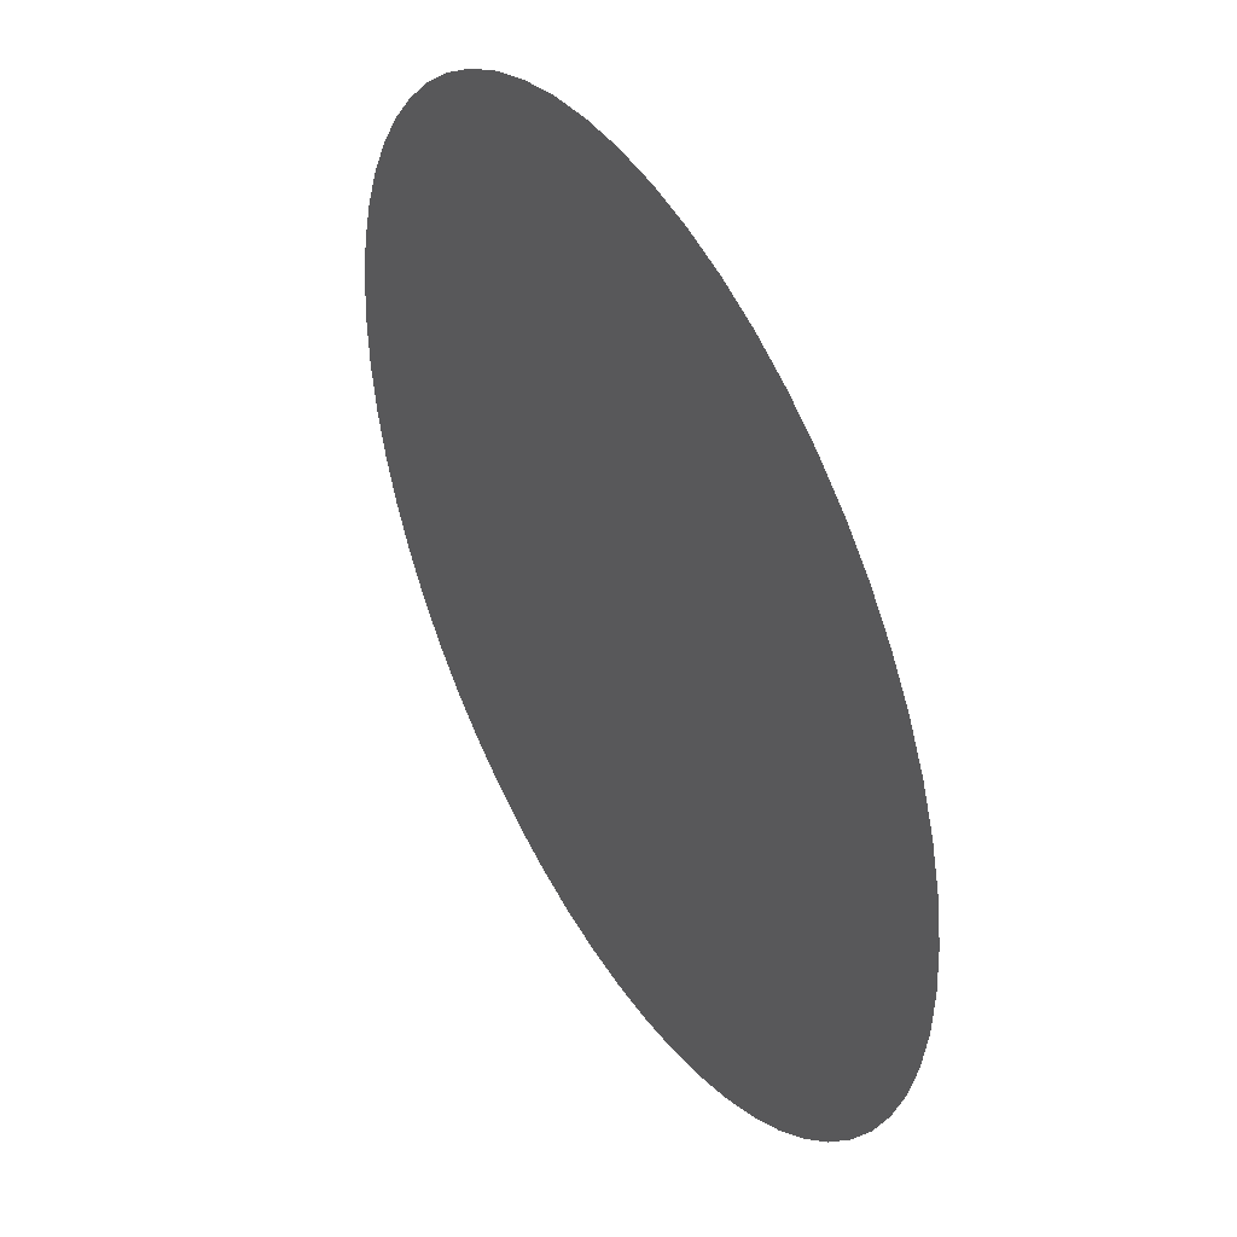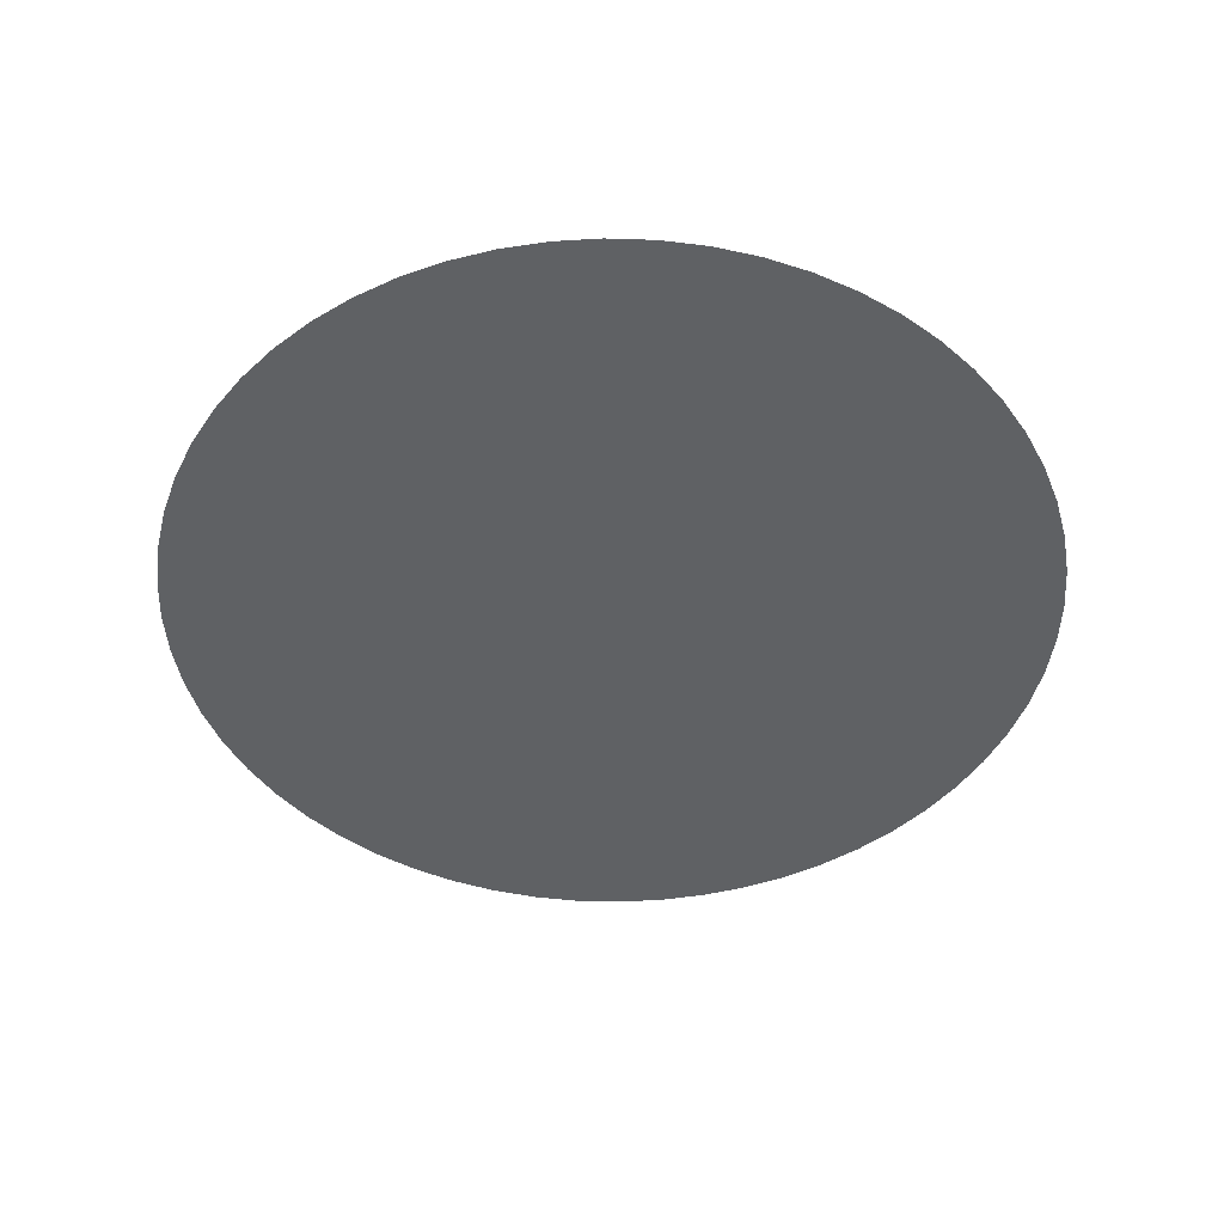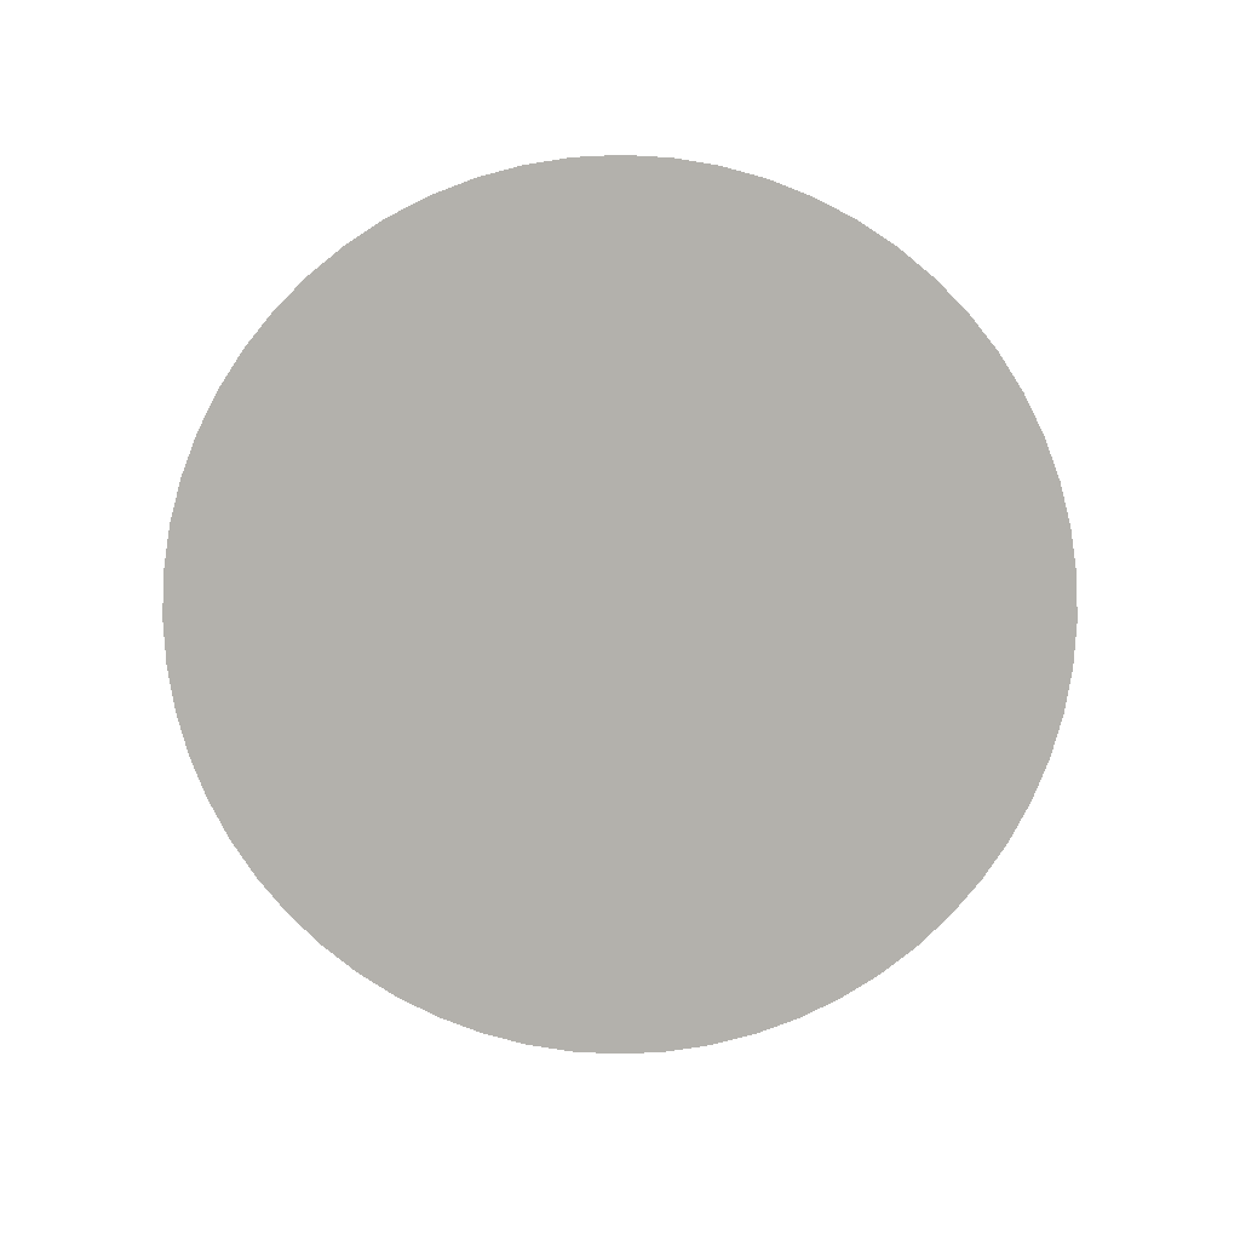
<metadata>
{"format":"obj","ext":"obj","renderer":"f3d","projection":"perspective","resolution":1024,"background":"white","views":[{"elev":42.9,"azim":60.0,"up":"+Y"},{"elev":-46.3,"azim":18.9,"up":"+Z"},{"elev":-79.1,"azim":113.8,"up":"+Z"}]}
</metadata>
<code>
v     0     0     0
v     0.1     0     0
v     0.05     0.0866     0
v    -0.05     0.0866     0
v    -0.1     0     0
v    -0.05    -0.0866     0
v     0.05    -0.0866     0
v     0.2     0     0
v     0.1732     0.1     0
v     0.1     0.1732     0
v     0     0.2     0
v    -0.1     0.1732     0
v    -0.1732     0.1     0
v    -0.2     0     0
v    -0.1732    -0.1     0
v    -0.1    -0.1732     0
v    -0    -0.2     0
v     0.1    -0.1732     0
v     0.1732    -0.1     0
v     0.3     0     0
v     0.2819     0.1026     0
v     0.2298     0.1928     0
v     0.15     0.2598     0
v     0.05209     0.2954     0
v    -0.05209     0.2954     0
v    -0.15     0.2598     0
v    -0.2298     0.1928     0
v    -0.2819     0.1026     0
v    -0.3     0     0
v    -0.2819    -0.1026     0
v    -0.2298    -0.1928     0
v    -0.15    -0.2598     0
v    -0.05209    -0.2954     0
v     0.05209    -0.2954     0
v     0.15    -0.2598     0
v     0.2298    -0.1928     0
v     0.2819    -0.1026     0
v     0.4     0     0
v     0.3864     0.1035     0
v     0.3464     0.2     0
v     0.2828     0.2828     0
v     0.2     0.3464     0
v     0.1035     0.3864     0
v     0     0.4     0
v    -0.1035     0.3864     0
v    -0.2     0.3464     0
v    -0.2828     0.2828     0
v    -0.3464     0.2     0
v    -0.3864     0.1035     0
v    -0.4     0     0
v    -0.3864    -0.1035     0
v    -0.3464    -0.2     0
v    -0.2828    -0.2828     0
v    -0.2    -0.3464     0
v    -0.1035    -0.3864     0
v    -0    -0.4     0
v     0.1035    -0.3864     0
v     0.2    -0.3464     0
v     0.2828    -0.2828     0
v     0.3464    -0.2     0
v     0.3864    -0.1035     0
v     0.5     0     0
v     0.4891     0.104     0
v     0.4568     0.2034     0
v     0.4045     0.2939     0
v     0.3346     0.3716     0
v     0.25     0.433     0
v     0.1545     0.4755     0
v     0.05226     0.4973     0
v    -0.05226     0.4973     0
v    -0.1545     0.4755     0
v    -0.25     0.433     0
v    -0.3346     0.3716     0
v    -0.4045     0.2939     0
v    -0.4568     0.2034     0
v    -0.4891     0.104     0
v    -0.5     0     0
v    -0.4891    -0.104     0
v    -0.4568    -0.2034     0
v    -0.4045    -0.2939     0
v    -0.3346    -0.3716     0
v    -0.25    -0.433     0
v    -0.1545    -0.4755     0
v    -0.05226    -0.4973     0
v     0.05226    -0.4973     0
v     0.1545    -0.4755     0
v     0.25    -0.433     0
v     0.3346    -0.3716     0
v     0.4045    -0.2939     0
v     0.4568    -0.2034     0
v     0.4891    -0.104     0
v     0.6     0     0
v     0.5909     0.1042     0
v     0.5638     0.2052     0
v     0.5196     0.3     0
v     0.4596     0.3857     0
v     0.3857     0.4596     0
v     0.3     0.5196     0
v     0.2052     0.5638     0
v     0.1042     0.5909     0
v     0     0.6     0
v    -0.1042     0.5909     0
v    -0.2052     0.5638     0
v    -0.3     0.5196     0
v    -0.3857     0.4596     0
v    -0.4596     0.3857     0
v    -0.5196     0.3     0
v    -0.5638     0.2052     0
v    -0.5909     0.1042     0
v    -0.6     0     0
v    -0.5909    -0.1042     0
v    -0.5638    -0.2052     0
v    -0.5196    -0.3     0
v    -0.4596    -0.3857     0
v    -0.3857    -0.4596     0
v    -0.3    -0.5196     0
v    -0.2052    -0.5638     0
v    -0.1042    -0.5909     0
v    -0    -0.6     0
v     0.1042    -0.5909     0
v     0.2052    -0.5638     0
v     0.3    -0.5196     0
v     0.3857    -0.4596     0
v     0.4596    -0.3857     0
v     0.5196    -0.3     0
v     0.5638    -0.2052     0
v     0.5909    -0.1042     0
v     0.7     0     0
v     0.6922     0.1043     0
v     0.6689     0.2063     0
v     0.6307     0.3037     0
v     0.5784     0.3943     0
v     0.5131     0.4761     0
v     0.4364     0.5473     0
v     0.35     0.6062     0
v     0.2557     0.6516     0
v     0.1558     0.6824     0
v     0.05231     0.698     0
v    -0.05231     0.698     0
v    -0.1558     0.6824     0
v    -0.2557     0.6516     0
v    -0.35     0.6062     0
v    -0.4364     0.5473     0
v    -0.5131     0.4761     0
v    -0.5784     0.3943     0
v    -0.6307     0.3037     0
v    -0.6689     0.2063     0
v    -0.6922     0.1043     0
v    -0.7     0     0
v    -0.6922    -0.1043     0
v    -0.6689    -0.2063     0
v    -0.6307    -0.3037     0
v    -0.5784    -0.3943     0
v    -0.5131    -0.4761     0
v    -0.4364    -0.5473     0
v    -0.35    -0.6062     0
v    -0.2557    -0.6516     0
v    -0.1558    -0.6824     0
v    -0.05231    -0.698     0
v     0.05231    -0.698     0
v     0.1558    -0.6824     0
v     0.2557    -0.6516     0
v     0.35    -0.6062     0
v     0.4364    -0.5473     0
v     0.5131    -0.4761     0
v     0.5784    -0.3943     0
v     0.6307    -0.3037     0
v     0.6689    -0.2063     0
v     0.6922    -0.1043     0
v     0.8     0     0
v     0.7932     0.1044     0
v     0.7727     0.2071     0
v     0.7391     0.3061     0
v     0.6928     0.4     0
v     0.6347     0.487     0
v     0.5657     0.5657     0
v     0.487     0.6347     0
v     0.4     0.6928     0
v     0.3061     0.7391     0
v     0.2071     0.7727     0
v     0.1044     0.7932     0
v     0     0.8     0
v    -0.1044     0.7932     0
v    -0.2071     0.7727     0
v    -0.3061     0.7391     0
v    -0.4     0.6928     0
v    -0.487     0.6347     0
v    -0.5657     0.5657     0
v    -0.6347     0.487     0
v    -0.6928     0.4     0
v    -0.7391     0.3061     0
v    -0.7727     0.2071     0
v    -0.7932     0.1044     0
v    -0.8     0     0
v    -0.7932    -0.1044     0
v    -0.7727    -0.2071     0
v    -0.7391    -0.3061     0
v    -0.6928    -0.4     0
v    -0.6347    -0.487     0
v    -0.5657    -0.5657     0
v    -0.487    -0.6347     0
v    -0.4    -0.6928     0
v    -0.3061    -0.7391     0
v    -0.2071    -0.7727     0
v    -0.1044    -0.7932     0
v    -0    -0.8     0
v     0.1044    -0.7932     0
v     0.2071    -0.7727     0
v     0.3061    -0.7391     0
v     0.4    -0.6928     0
v     0.487    -0.6347     0
v     0.5657    -0.5657     0
v     0.6347    -0.487     0
v     0.6928    -0.4     0
v     0.7391    -0.3061     0
v     0.7727    -0.2071     0
v     0.7932    -0.1044     0
v     0.9     0     0
v     0.8939     0.1045     0
v     0.8757     0.2076     0
v     0.8457     0.3078     0
v     0.8043     0.4039     0
v     0.7519     0.4946     0
v     0.6894     0.5785     0
v     0.6176     0.6546     0
v     0.5374     0.7219     0
v     0.45     0.7794     0
v     0.3565     0.8264     0
v     0.2581     0.8622     0
v     0.1563     0.8863     0
v     0.05233     0.8985     0
v    -0.05233     0.8985     0
v    -0.1563     0.8863     0
v    -0.2581     0.8622     0
v    -0.3565     0.8264     0
v    -0.45     0.7794     0
v    -0.5374     0.7219     0
v    -0.6176     0.6546     0
v    -0.6894     0.5785     0
v    -0.7519     0.4946     0
v    -0.8043     0.4039     0
v    -0.8457     0.3078     0
v    -0.8757     0.2076     0
v    -0.8939     0.1045     0
v    -0.9     0     0
v    -0.8939    -0.1045     0
v    -0.8757    -0.2076     0
v    -0.8457    -0.3078     0
v    -0.8043    -0.4039     0
v    -0.7519    -0.4946     0
v    -0.6894    -0.5785     0
v    -0.6176    -0.6546     0
v    -0.5374    -0.7219     0
v    -0.45    -0.7794     0
v    -0.3565    -0.8264     0
v    -0.2581    -0.8622     0
v    -0.1563    -0.8863     0
v    -0.05233    -0.8985     0
v     0.05233    -0.8985     0
v     0.1563    -0.8863     0
v     0.2581    -0.8622     0
v     0.3565    -0.8264     0
v     0.45    -0.7794     0
v     0.5374    -0.7219     0
v     0.6176    -0.6546     0
v     0.6894    -0.5785     0
v     0.7519    -0.4946     0
v     0.8043    -0.4039     0
v     0.8457    -0.3078     0
v     0.8757    -0.2076     0
v     0.8939    -0.1045     0
v     1     0     0
v     0.9945     0.1045     0
v     0.9781     0.2079     0
v     0.9511     0.309     0
v     0.9135     0.4067     0
v     0.866     0.5     0
v     0.809     0.5878     0
v     0.7431     0.6691     0
v     0.6691     0.7431     0
v     0.5878     0.809     0
v     0.5     0.866     0
v     0.4067     0.9135     0
v     0.309     0.9511     0
v     0.2079     0.9781     0
v     0.1045     0.9945     0
v     0     1     0
v    -0.1045     0.9945     0
v    -0.2079     0.9781     0
v    -0.309     0.9511     0
v    -0.4067     0.9135     0
v    -0.5     0.866     0
v    -0.5878     0.809     0
v    -0.6691     0.7431     0
v    -0.7431     0.6691     0
v    -0.809     0.5878     0
v    -0.866     0.5     0
v    -0.9135     0.4067     0
v    -0.9511     0.309     0
v    -0.9781     0.2079     0
v    -0.9945     0.1045     0
v    -1     0     0
v    -0.9945    -0.1045     0
v    -0.9781    -0.2079     0
v    -0.9511    -0.309     0
v    -0.9135    -0.4067     0
v    -0.866    -0.5     0
v    -0.809    -0.5878     0
v    -0.7431    -0.6691     0
v    -0.6691    -0.7431     0
v    -0.5878    -0.809     0
v    -0.5    -0.866     0
v    -0.4067    -0.9135     0
v    -0.309    -0.9511     0
v    -0.2079    -0.9781     0
v    -0.1045    -0.9945     0
v    -0    -1     0
v     0.1045    -0.9945     0
v     0.2079    -0.9781     0
v     0.309    -0.9511     0
v     0.4067    -0.9135     0
v     0.5    -0.866     0
v     0.5878    -0.809     0
v     0.6691    -0.7431     0
v     0.7431    -0.6691     0
v     0.809    -0.5878     0
v     0.866    -0.5     0
v     0.9135    -0.4067     0
v     0.9511    -0.309     0
v     0.9781    -0.2079     0
v     0.9945    -0.1045     0
f 3 2 1
f 4 3 1
f 5 4 1
f 6 5 1
f 7 6 1
f 2 7 1
f 9 8 2
f 9 2 3
f 10 9 3
f 11 10 3
f 11 3 4
f 12 11 4
f 13 12 4
f 13 4 5
f 14 13 5
f 15 14 5
f 15 5 6
f 16 15 6
f 17 16 6
f 17 6 7
f 18 17 7
f 19 18 7
f 19 7 2
f 8 19 2
f 21 20 8
f 21 8 9
f 22 21 9
f 22 9 10
f 23 22 10
f 24 23 10
f 24 10 11
f 25 24 11
f 25 11 12
f 26 25 12
f 27 26 12
f 27 12 13
f 28 27 13
f 28 13 14
f 29 28 14
f 30 29 14
f 30 14 15
f 31 30 15
f 31 15 16
f 32 31 16
f 33 32 16
f 33 16 17
f 34 33 17
f 34 17 18
f 35 34 18
f 36 35 18
f 36 18 19
f 37 36 19
f 37 19 8
f 20 37 8
f 39 38 20
f 39 20 21
f 40 39 21
f 40 21 22
f 41 40 22
f 41 22 23
f 42 41 23
f 43 42 23
f 43 23 24
f 44 43 24
f 44 24 25
f 45 44 25
f 45 25 26
f 46 45 26
f 47 46 26
f 47 26 27
f 48 47 27
f 48 27 28
f 49 48 28
f 49 28 29
f 50 49 29
f 51 50 29
f 51 29 30
f 52 51 30
f 52 30 31
f 53 52 31
f 53 31 32
f 54 53 32
f 55 54 32
f 55 32 33
f 56 55 33
f 56 33 34
f 57 56 34
f 57 34 35
f 58 57 35
f 59 58 35
f 59 35 36
f 60 59 36
f 60 36 37
f 61 60 37
f 61 37 20
f 38 61 20
f 63 62 38
f 63 38 39
f 64 63 39
f 64 39 40
f 65 64 40
f 65 40 41
f 66 65 41
f 66 41 42
f 67 66 42
f 68 67 42
f 68 42 43
f 69 68 43
f 69 43 44
f 70 69 44
f 70 44 45
f 71 70 45
f 71 45 46
f 72 71 46
f 73 72 46
f 73 46 47
f 74 73 47
f 74 47 48
f 75 74 48
f 75 48 49
f 76 75 49
f 76 49 50
f 77 76 50
f 78 77 50
f 78 50 51
f 79 78 51
f 79 51 52
f 80 79 52
f 80 52 53
f 81 80 53
f 81 53 54
f 82 81 54
f 83 82 54
f 83 54 55
f 84 83 55
f 84 55 56
f 85 84 56
f 85 56 57
f 86 85 57
f 86 57 58
f 87 86 58
f 88 87 58
f 88 58 59
f 89 88 59
f 89 59 60
f 90 89 60
f 90 60 61
f 91 90 61
f 91 61 38
f 62 91 38
f 93 92 62
f 93 62 63
f 94 93 63
f 94 63 64
f 95 94 64
f 95 64 65
f 96 95 65
f 96 65 66
f 97 96 66
f 97 66 67
f 98 97 67
f 99 98 67
f 99 67 68
f 100 99 68
f 100 68 69
f 101 100 69
f 101 69 70
f 102 101 70
f 102 70 71
f 103 102 71
f 103 71 72
f 104 103 72
f 105 104 72
f 105 72 73
f 106 105 73
f 106 73 74
f 107 106 74
f 107 74 75
f 108 107 75
f 108 75 76
f 109 108 76
f 109 76 77
f 110 109 77
f 111 110 77
f 111 77 78
f 112 111 78
f 112 78 79
f 113 112 79
f 113 79 80
f 114 113 80
f 114 80 81
f 115 114 81
f 115 81 82
f 116 115 82
f 117 116 82
f 117 82 83
f 118 117 83
f 118 83 84
f 119 118 84
f 119 84 85
f 120 119 85
f 120 85 86
f 121 120 86
f 121 86 87
f 122 121 87
f 123 122 87
f 123 87 88
f 124 123 88
f 124 88 89
f 125 124 89
f 125 89 90
f 126 125 90
f 126 90 91
f 127 126 91
f 127 91 62
f 92 127 62
f 129 128 92
f 129 92 93
f 130 129 93
f 130 93 94
f 131 130 94
f 131 94 95
f 132 131 95
f 132 95 96
f 133 132 96
f 133 96 97
f 134 133 97
f 134 97 98
f 135 134 98
f 136 135 98
f 136 98 99
f 137 136 99
f 137 99 100
f 138 137 100
f 138 100 101
f 139 138 101
f 139 101 102
f 140 139 102
f 140 102 103
f 141 140 103
f 141 103 104
f 142 141 104
f 143 142 104
f 143 104 105
f 144 143 105
f 144 105 106
f 145 144 106
f 145 106 107
f 146 145 107
f 146 107 108
f 147 146 108
f 147 108 109
f 148 147 109
f 148 109 110
f 149 148 110
f 150 149 110
f 150 110 111
f 151 150 111
f 151 111 112
f 152 151 112
f 152 112 113
f 153 152 113
f 153 113 114
f 154 153 114
f 154 114 115
f 155 154 115
f 155 115 116
f 156 155 116
f 157 156 116
f 157 116 117
f 158 157 117
f 158 117 118
f 159 158 118
f 159 118 119
f 160 159 119
f 160 119 120
f 161 160 120
f 161 120 121
f 162 161 121
f 162 121 122
f 163 162 122
f 164 163 122
f 164 122 123
f 165 164 123
f 165 123 124
f 166 165 124
f 166 124 125
f 167 166 125
f 167 125 126
f 168 167 126
f 168 126 127
f 169 168 127
f 169 127 92
f 128 169 92
f 171 170 128
f 171 128 129
f 172 171 129
f 172 129 130
f 173 172 130
f 173 130 131
f 174 173 131
f 174 131 132
f 175 174 132
f 175 132 133
f 176 175 133
f 176 133 134
f 177 176 134
f 177 134 135
f 178 177 135
f 179 178 135
f 179 135 136
f 180 179 136
f 180 136 137
f 181 180 137
f 181 137 138
f 182 181 138
f 182 138 139
f 183 182 139
f 183 139 140
f 184 183 140
f 184 140 141
f 185 184 141
f 185 141 142
f 186 185 142
f 187 186 142
f 187 142 143
f 188 187 143
f 188 143 144
f 189 188 144
f 189 144 145
f 190 189 145
f 190 145 146
f 191 190 146
f 191 146 147
f 192 191 147
f 192 147 148
f 193 192 148
f 193 148 149
f 194 193 149
f 195 194 149
f 195 149 150
f 196 195 150
f 196 150 151
f 197 196 151
f 197 151 152
f 198 197 152
f 198 152 153
f 199 198 153
f 199 153 154
f 200 199 154
f 200 154 155
f 201 200 155
f 201 155 156
f 202 201 156
f 203 202 156
f 203 156 157
f 204 203 157
f 204 157 158
f 205 204 158
f 205 158 159
f 206 205 159
f 206 159 160
f 207 206 160
f 207 160 161
f 208 207 161
f 208 161 162
f 209 208 162
f 209 162 163
f 210 209 163
f 211 210 163
f 211 163 164
f 212 211 164
f 212 164 165
f 213 212 165
f 213 165 166
f 214 213 166
f 214 166 167
f 215 214 167
f 215 167 168
f 216 215 168
f 216 168 169
f 217 216 169
f 217 169 128
f 170 217 128
f 219 218 170
f 219 170 171
f 220 219 171
f 220 171 172
f 221 220 172
f 221 172 173
f 222 221 173
f 222 173 174
f 223 222 174
f 223 174 175
f 224 223 175
f 224 175 176
f 225 224 176
f 225 176 177
f 226 225 177
f 226 177 178
f 227 226 178
f 228 227 178
f 228 178 179
f 229 228 179
f 229 179 180
f 230 229 180
f 230 180 181
f 231 230 181
f 231 181 182
f 232 231 182
f 232 182 183
f 233 232 183
f 233 183 184
f 234 233 184
f 234 184 185
f 235 234 185
f 235 185 186
f 236 235 186
f 237 236 186
f 237 186 187
f 238 237 187
f 238 187 188
f 239 238 188
f 239 188 189
f 240 239 189
f 240 189 190
f 241 240 190
f 241 190 191
f 242 241 191
f 242 191 192
f 243 242 192
f 243 192 193
f 244 243 193
f 244 193 194
f 245 244 194
f 246 245 194
f 246 194 195
f 247 246 195
f 247 195 196
f 248 247 196
f 248 196 197
f 249 248 197
f 249 197 198
f 250 249 198
f 250 198 199
f 251 250 199
f 251 199 200
f 252 251 200
f 252 200 201
f 253 252 201
f 253 201 202
f 254 253 202
f 255 254 202
f 255 202 203
f 256 255 203
f 256 203 204
f 257 256 204
f 257 204 205
f 258 257 205
f 258 205 206
f 259 258 206
f 259 206 207
f 260 259 207
f 260 207 208
f 261 260 208
f 261 208 209
f 262 261 209
f 262 209 210
f 263 262 210
f 264 263 210
f 264 210 211
f 265 264 211
f 265 211 212
f 266 265 212
f 266 212 213
f 267 266 213
f 267 213 214
f 268 267 214
f 268 214 215
f 269 268 215
f 269 215 216
f 270 269 216
f 270 216 217
f 271 270 217
f 271 217 170
f 218 271 170
f 273 272 218
f 273 218 219
f 274 273 219
f 274 219 220
f 275 274 220
f 275 220 221
f 276 275 221
f 276 221 222
f 277 276 222
f 277 222 223
f 278 277 223
f 278 223 224
f 279 278 224
f 279 224 225
f 280 279 225
f 280 225 226
f 281 280 226
f 281 226 227
f 282 281 227
f 283 282 227
f 283 227 228
f 284 283 228
f 284 228 229
f 285 284 229
f 285 229 230
f 286 285 230
f 286 230 231
f 287 286 231
f 287 231 232
f 288 287 232
f 288 232 233
f 289 288 233
f 289 233 234
f 290 289 234
f 290 234 235
f 291 290 235
f 291 235 236
f 292 291 236
f 293 292 236
f 293 236 237
f 294 293 237
f 294 237 238
f 295 294 238
f 295 238 239
f 296 295 239
f 296 239 240
f 297 296 240
f 297 240 241
f 298 297 241
f 298 241 242
f 299 298 242
f 299 242 243
f 300 299 243
f 300 243 244
f 301 300 244
f 301 244 245
f 302 301 245
f 303 302 245
f 303 245 246
f 304 303 246
f 304 246 247
f 305 304 247
f 305 247 248
f 306 305 248
f 306 248 249
f 307 306 249
f 307 249 250
f 308 307 250
f 308 250 251
f 309 308 251
f 309 251 252
f 310 309 252
f 310 252 253
f 311 310 253
f 311 253 254
f 312 311 254
f 313 312 254
f 313 254 255
f 314 313 255
f 314 255 256
f 315 314 256
f 315 256 257
f 316 315 257
f 316 257 258
f 317 316 258
f 317 258 259
f 318 317 259
f 318 259 260
f 319 318 260
f 319 260 261
f 320 319 261
f 320 261 262
f 321 320 262
f 321 262 263
f 322 321 263
f 323 322 263
f 323 263 264
f 324 323 264
f 324 264 265
f 325 324 265
f 325 265 266
f 326 325 266
f 326 266 267
f 327 326 267
f 327 267 268
f 328 327 268
f 328 268 269
f 329 328 269
f 329 269 270
f 330 329 270
f 330 270 271
f 331 330 271
f 331 271 218
f 272 331 218

</code>
